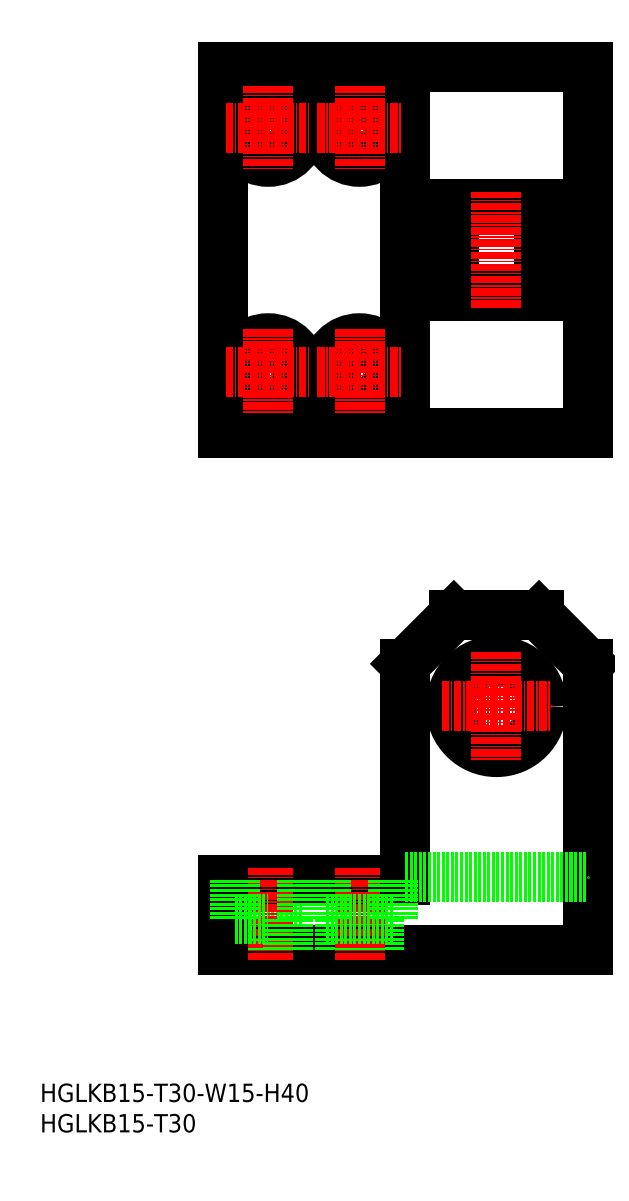
<metadata>
{"format":"dxf","ext":"dxf","renderer":"ezdxf+matplotlib","layout":"modelspace","background":"white","min_lineweight":24,"dpi":150}
</metadata>
<code>
0
SECTION
2
ENTITIES
0
INSERT
8
0
2
*U16
10
0
20
0
30
0
0
INSERT
8
0
2
*U17
10
0
20
0
30
0
0
LINE
8
0
10
43
20
35
30
0
11
37.5
21
35
31
0
0
LINE
8
0
10
30
20
41.5
30
0
11
60
21
41.5
31
0
0
LINE
8
0
10
30
20
30
30
0
11
90
21
30
31
0
0
CIRCLE
8
0
10
37.5
20
165
30
0
40
5.5
0
CIRCLE
8
0
10
37.5
20
165
30
0
40
3.25
0
CIRCLE
8
0
10
37.5
20
125
30
0
40
5.5
0
CIRCLE
8
0
10
37.5
20
125
30
0
40
3.25
0
LINE
8
0
10
30
20
115
30
0
11
90
21
115
31
0
0
LINE
8
0
10
30
20
175
30
0
11
90
21
175
31
0
0
LINE
8
0
10
34.25
20
35
30
0
11
34.25
21
30
31
0
0
LINE
8
CENTER
10
37.5
20
43.5
30
0
11
37.5
21
28
31
0
0
LINE
8
0
10
30
20
30
30
0
11
30
21
41.5
31
0
0
LINE
8
0
10
30
20
175
30
0
11
30
21
115
31
0
0
LINE
8
0
10
32
20
41.5
30
0
11
32
21
35
31
0
0
LINE
8
0
10
32
20
35
30
0
11
37.5
21
35
31
0
0
LINE
8
0
10
55.75
20
35
30
0
11
55.75
21
30
31
0
0
LINE
8
0
10
49.25
20
35
30
0
11
49.25
21
30
31
0
0
LINE
8
CENTER
10
52.5
20
43.5
30
0
11
52.5
21
28
31
0
0
LINE
8
0
10
40.75
20
35
30
0
11
40.75
21
30
31
0
0
LINE
8
0
10
90
20
30
30
0
11
90
21
77
31
0
0
LINE
8
0
10
82.5
20
152.5
30
0
11
82.5
21
137.5
31
0
0
LINE
8
0
10
67.5
20
152.5
30
0
11
67.5
21
137.5
31
0
0
LINE
8
0
10
68
20
152.5
30
0
11
68
21
137.5
31
0
0
LINE
8
0
10
82
20
152.5
30
0
11
82
21
137.5
31
0
0
LINE
8
0
10
60
20
175
30
0
11
60
21
115
31
0
0
LINE
8
0
10
90
20
175
30
0
11
90
21
115
31
0
0
LINE
8
0
10
60
20
41.5
30
0
11
60
21
77
31
0
0
CIRCLE
8
0
10
75
20
70
30
0
40
7.5
0
LINE
8
0
10
58
20
35
30
0
11
52.5
21
35
31
0
0
LINE
8
0
10
47
20
35
30
0
11
52.5
21
35
31
0
0
LINE
8
0
10
47
20
41.5
30
0
11
47
21
35
31
0
0
LINE
8
0
10
43
20
41.5
30
0
11
43
21
35
31
0
0
LINE
8
0
10
58
20
41.5
30
0
11
58
21
35
31
0
0
LINE
8
0
10
68
20
85
30
0
11
82
21
85
31
0
0
LINE
8
0
10
60
20
137.5
30
0
11
90
21
137.5
31
0
0
CIRCLE
8
0
10
52.5
20
125
30
0
40
5.5
0
CIRCLE
8
0
10
52.5
20
125
30
0
40
3.25
0
LINE
8
0
10
60
20
152.5
30
0
11
90
21
152.5
31
0
0
CIRCLE
8
0
10
52.5
20
165
30
0
40
5.5
0
CIRCLE
8
0
10
52.5
20
165
30
0
40
3.25
0
LINE
8
CENTER
10
75
20
135.5
30
0
11
75
21
154.5
31
0
0
LINE
8
CENTER
10
66
20
70
30
0
11
84
21
70
31
0
0
LINE
8
CENTER
10
75
20
79
30
0
11
75
21
61
31
0
0
LINE
8
CENTER
10
30.5
20
165
30
0
11
44.5
21
165
31
0
0
LINE
8
CENTER
10
37.5
20
172
30
0
11
37.5
21
158
31
0
0
LINE
8
CENTER
10
45.5
20
165
30
0
11
59.5
21
165
31
0
0
LINE
8
CENTER
10
52.5
20
172
30
0
11
52.5
21
158
31
0
0
LINE
8
CENTER
10
30.5
20
125
30
0
11
44.5
21
125
31
0
0
LINE
8
CENTER
10
37.5
20
132
30
0
11
37.5
21
118
31
0
0
LINE
8
CENTER
10
45.5
20
125
30
0
11
59.5
21
125
31
0
0
LINE
8
CENTER
10
52.5
20
132
30
0
11
52.5
21
118
31
0
0
LINE
8
0
10
60
20
42
30
0
11
90
21
42
31
0
0
LINE
8
0
10
68
20
85
30
0
11
60
21
77
31
0
0
LINE
8
0
10
82
20
85
30
0
11
90
21
77
31
0
0
ENDSEC
0
EOF

</code>
